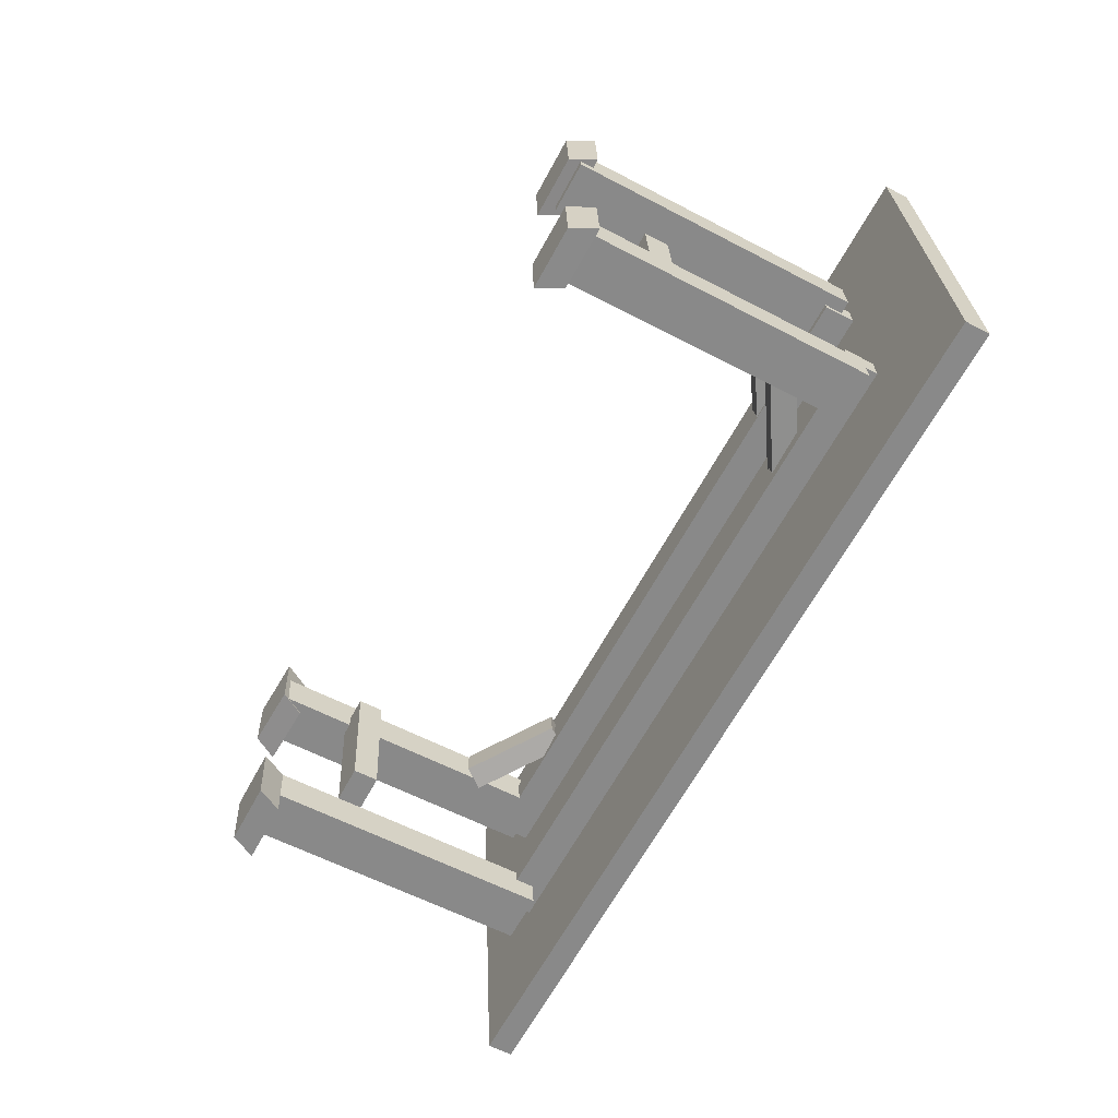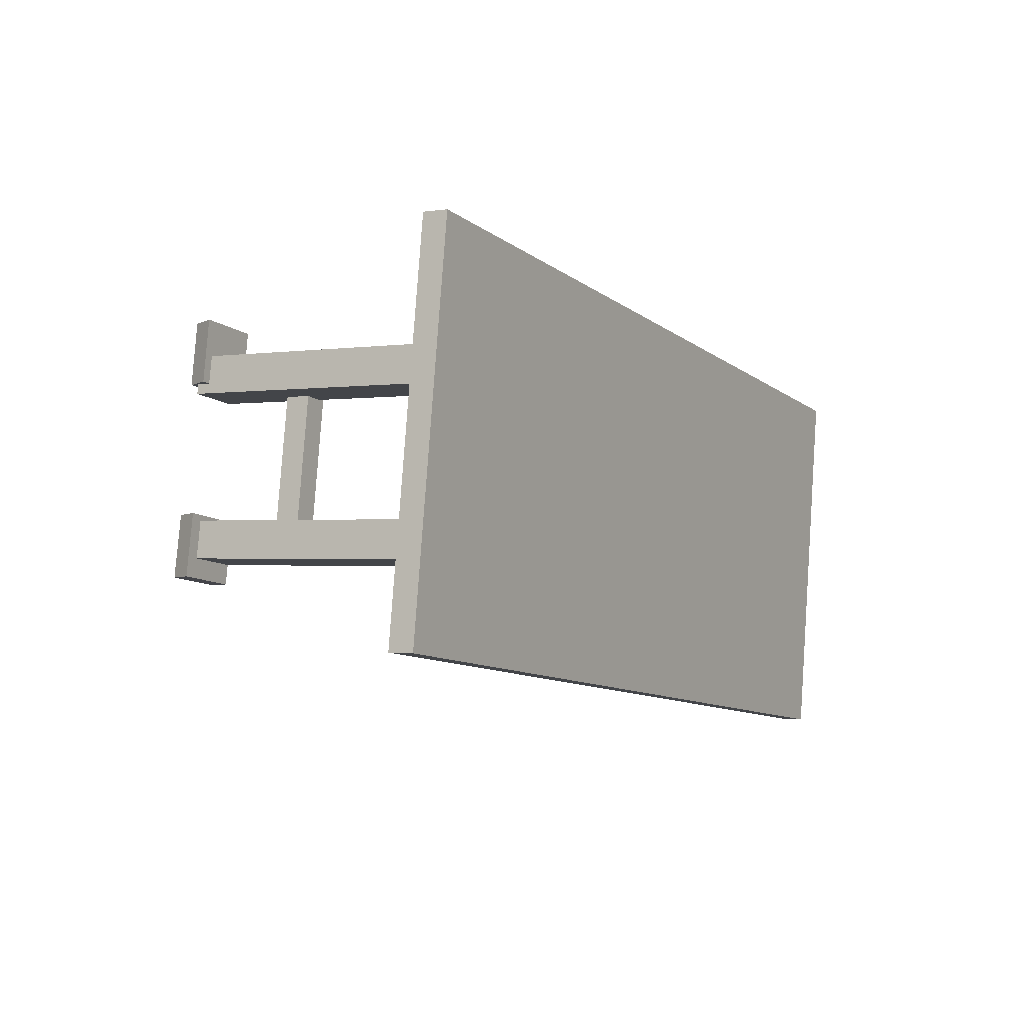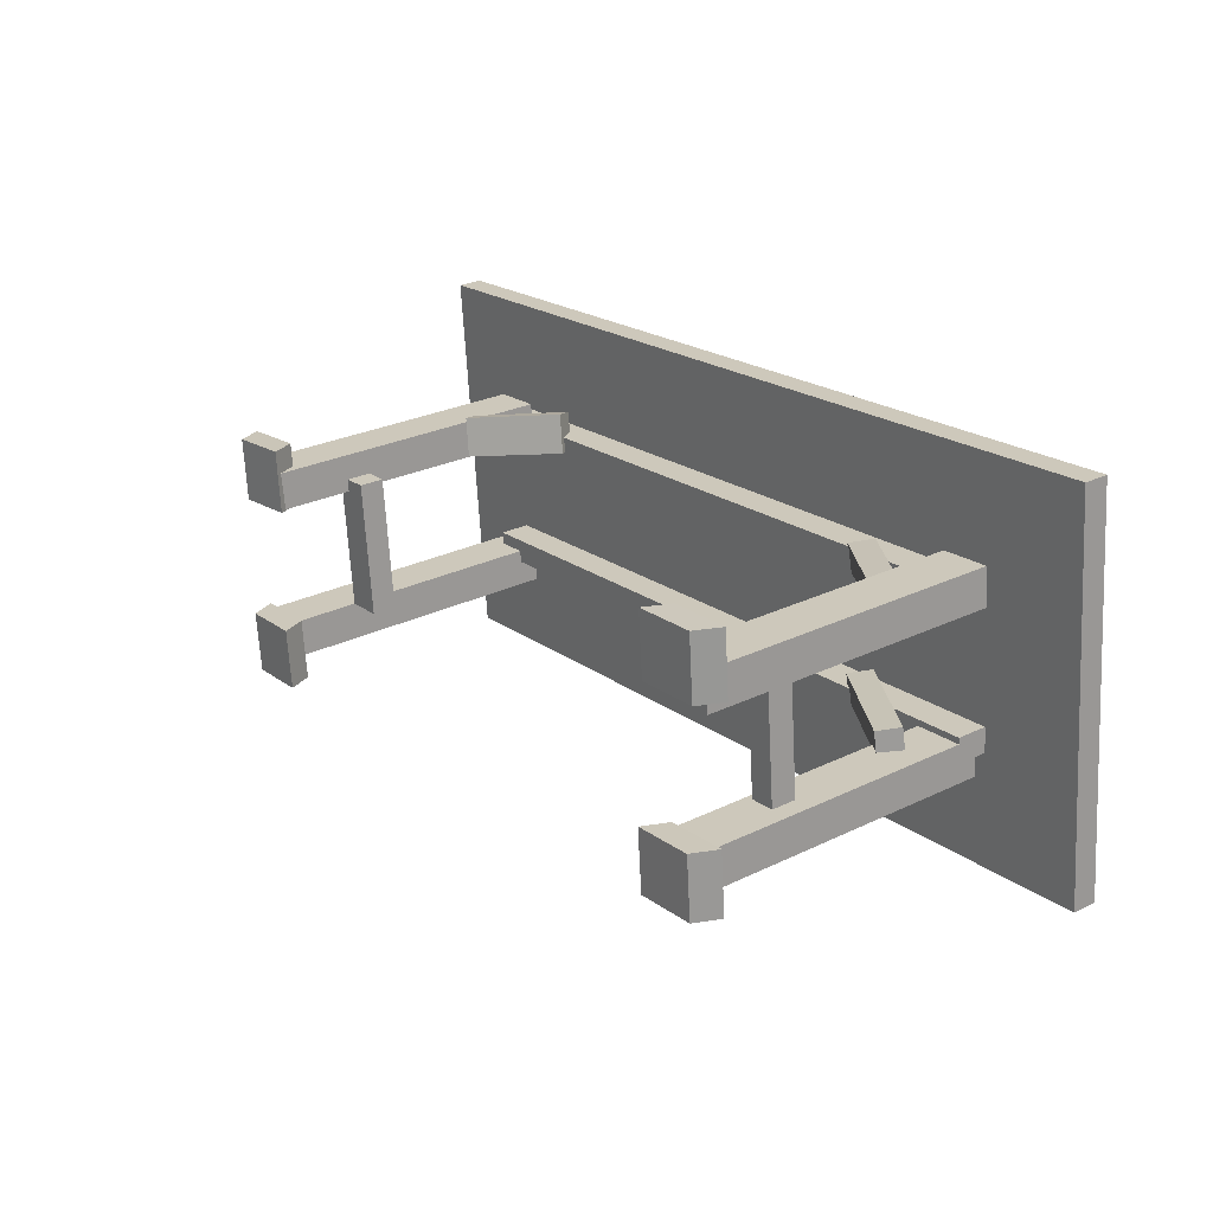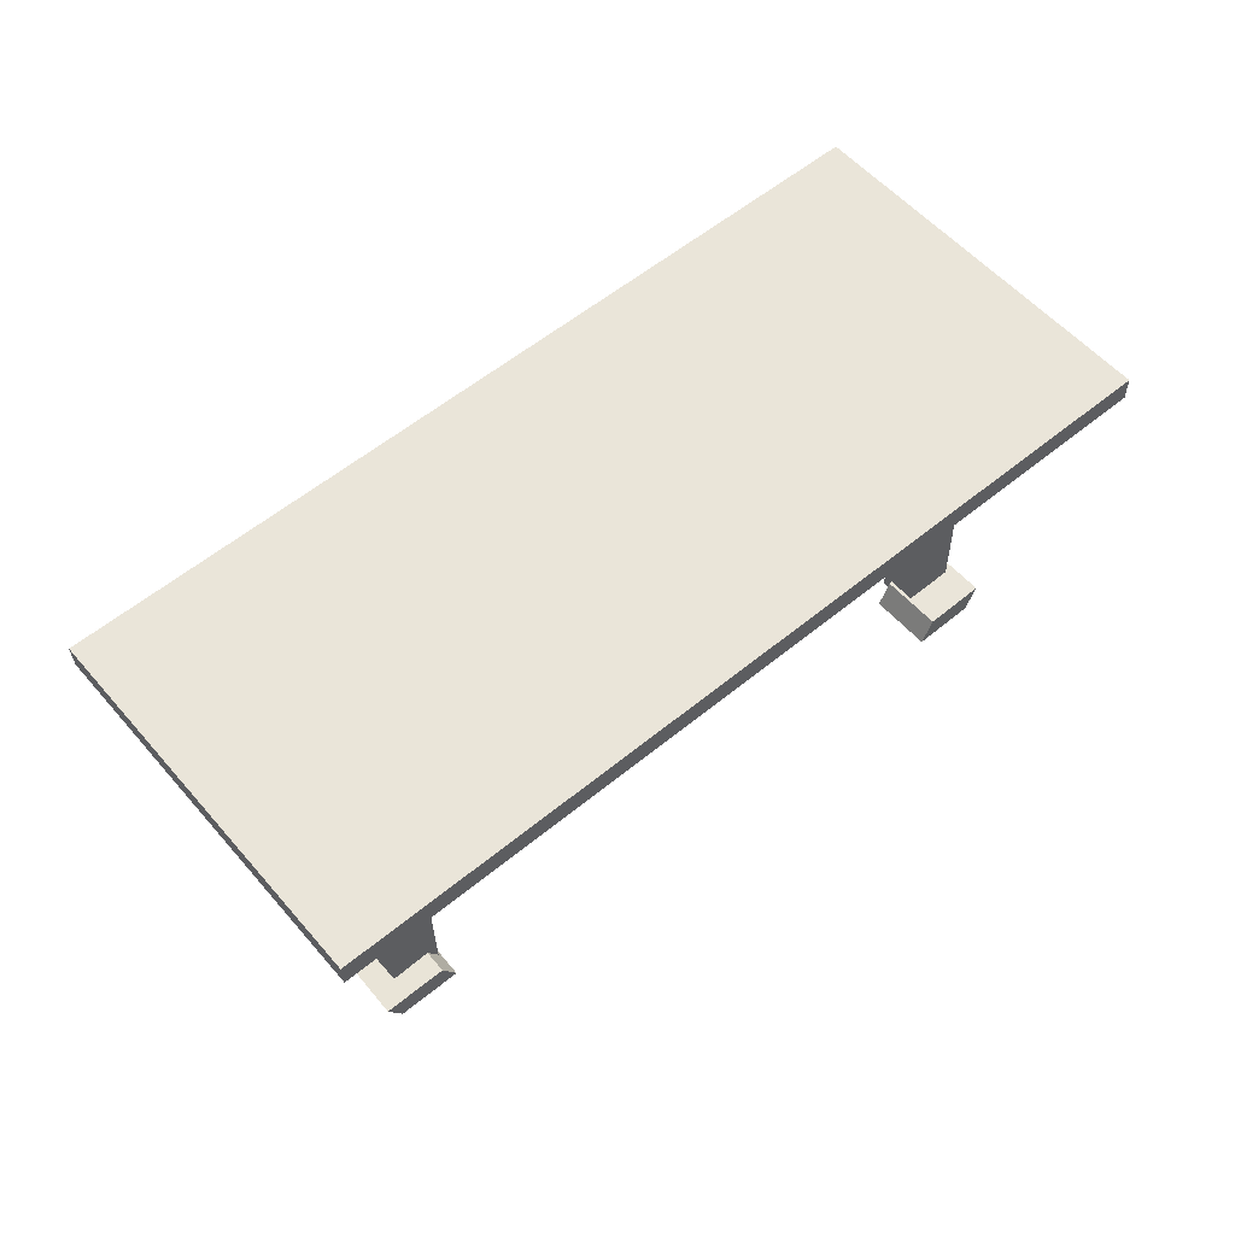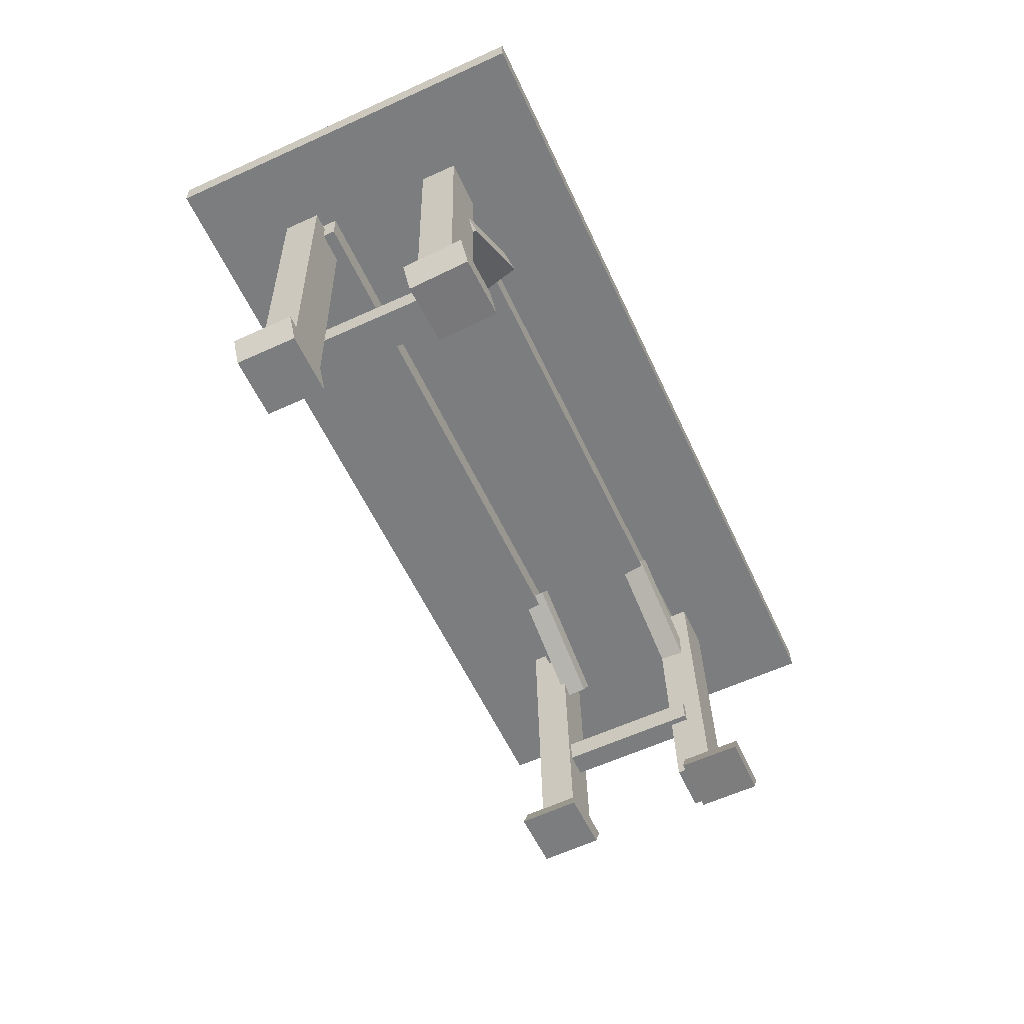
<metadata>
{"format":"obj","ext":"obj","renderer":"f3d","projection":"perspective","resolution":1024,"background":"white","views":[{"elev":-56.7,"azim":62.1,"up":"+Z"},{"elev":-2.7,"azim":120.6,"up":"+Z"},{"elev":28.5,"azim":53.6,"up":"+Z"},{"elev":57.2,"azim":-46.7,"up":"+Y"},{"elev":-59.2,"azim":-71.7,"up":"+Y"}]}
</metadata>
<code>
v 3.037 -0.6853 -1.814
v 2.244 -0.6949 -1.905
v 2.244 -0.7173 -1.904
v 3.037 -0.7077 -1.814
v 2.284 -0.7224 -2.25
v 2.284 -0.6999 -2.251
v 3.076 -0.6903 -2.16
v 3.077 -0.7128 -2.16
v 2.244 -0.7173 -1.904
v 2.284 -0.7224 -2.25
v 3.077 -0.7128 -2.16
v 3.037 -0.7077 -1.814
v 3.076 -0.6903 -2.16
v 2.284 -0.6999 -2.251
v 2.244 -0.6949 -1.905
v 3.037 -0.6853 -1.814
v 3.077 -0.7128 -2.16
v 3.076 -0.6903 -2.16
v 3.037 -0.6853 -1.814
v 3.037 -0.7077 -1.814
v 2.244 -0.6949 -1.905
v 2.284 -0.6999 -2.251
v 2.284 -0.7224 -2.25
v 2.244 -0.7173 -1.904
v 2.375 -0.9798 -2.012
v 2.368 -0.9778 -1.956
v 2.38 -0.9996 -1.954
v 2.387 -1.002 -2.009
v 2.324 -1.003 -1.961
v 2.312 -0.9808 -1.964
v 2.32 -0.9828 -2.019
v 2.332 -1.005 -2.017
v 2.38 -0.9996 -1.954
v 2.324 -1.003 -1.961
v 2.332 -1.005 -2.017
v 2.387 -1.002 -2.009
v 2.32 -0.9828 -2.019
v 2.312 -0.9808 -1.964
v 2.368 -0.9778 -1.956
v 2.375 -0.9798 -2.012
v 2.332 -1.005 -2.017
v 2.32 -0.9828 -2.019
v 2.375 -0.9798 -2.012
v 2.387 -1.002 -2.009
v 2.368 -0.9778 -1.956
v 2.312 -0.9808 -1.964
v 2.324 -1.003 -1.961
v 2.38 -0.9996 -1.954
v 2.378 -0.7284 -1.98
v 2.333 -0.7289 -1.985
v 2.336 -0.9986 -1.98
v 2.38 -0.9981 -1.975
v 2.339 -0.9991 -2.014
v 2.337 -0.7294 -2.018
v 2.381 -0.7289 -2.013
v 2.384 -0.9986 -2.009
v 2.336 -0.9986 -1.98
v 2.339 -0.9991 -2.014
v 2.384 -0.9986 -2.009
v 2.38 -0.9981 -1.975
v 2.381 -0.7289 -2.013
v 2.337 -0.7294 -2.018
v 2.333 -0.7289 -1.985
v 2.378 -0.7284 -1.98
v 2.384 -0.9986 -2.009
v 2.381 -0.7289 -2.013
v 2.378 -0.7284 -1.98
v 2.38 -0.9981 -1.975
v 2.333 -0.7289 -1.985
v 2.337 -0.7294 -2.018
v 2.339 -0.9991 -2.014
v 2.336 -0.9986 -1.98
v 2.383 -0.7306 -2.126
v 2.338 -0.7312 -2.131
v 2.341 -1.001 -2.127
v 2.386 -1 -2.122
v 2.345 -1.001 -2.16
v 2.342 -0.7317 -2.165
v 2.387 -0.7311 -2.159
v 2.39 -1.001 -2.155
v 2.341 -1.001 -2.127
v 2.345 -1.001 -2.16
v 2.39 -1.001 -2.155
v 2.386 -1 -2.122
v 2.387 -0.7311 -2.159
v 2.342 -0.7317 -2.165
v 2.338 -0.7312 -2.131
v 2.383 -0.7306 -2.126
v 2.39 -1.001 -2.155
v 2.387 -0.7311 -2.159
v 2.383 -0.7306 -2.126
v 2.386 -1 -2.122
v 2.338 -0.7312 -2.131
v 2.342 -0.7317 -2.165
v 2.345 -1.001 -2.16
v 2.341 -1.001 -2.127
v 2.392 -0.9899 -2.178
v 2.386 -0.9891 -2.122
v 2.397 -1.011 -2.12
v 2.403 -1.012 -2.176
v 2.341 -1.012 -2.127
v 2.33 -0.9898 -2.128
v 2.336 -0.9906 -2.184
v 2.348 -1.013 -2.182
v 2.397 -1.011 -2.12
v 2.341 -1.012 -2.127
v 2.348 -1.013 -2.182
v 2.403 -1.012 -2.176
v 2.336 -0.9906 -2.184
v 2.33 -0.9898 -2.128
v 2.386 -0.9891 -2.122
v 2.392 -0.9899 -2.178
v 2.348 -1.013 -2.182
v 2.336 -0.9906 -2.184
v 2.392 -0.9899 -2.178
v 2.403 -1.012 -2.176
v 2.386 -0.9891 -2.122
v 2.33 -0.9898 -2.128
v 2.341 -1.012 -2.127
v 2.397 -1.011 -2.12
v 2.371 -0.9311 -2
v 2.371 -0.9086 -2
v 2.385 -0.9104 -2.123
v 2.385 -0.9329 -2.123
v 2.418 -0.91 -2.119
v 2.404 -0.9082 -1.996
v 2.405 -0.9307 -1.996
v 2.419 -0.9325 -2.119
v 2.385 -0.9104 -2.123
v 2.418 -0.91 -2.119
v 2.419 -0.9325 -2.119
v 2.385 -0.9329 -2.123
v 2.405 -0.9307 -1.996
v 2.404 -0.9082 -1.996
v 2.371 -0.9086 -2
v 2.371 -0.9311 -2
v 2.419 -0.9325 -2.119
v 2.405 -0.9307 -1.996
v 2.371 -0.9311 -2
v 2.385 -0.9329 -2.123
v 2.371 -0.9086 -2
v 2.404 -0.9082 -1.996
v 2.418 -0.91 -2.119
v 2.385 -0.9104 -2.123
v 2.342 -0.7462 -2.017
v 2.342 -0.7013 -2.018
v 2.956 -0.6938 -1.948
v 2.957 -0.7388 -1.947
v 2.954 -0.6935 -1.926
v 2.339 -0.7009 -1.996
v 2.34 -0.7459 -1.995
v 2.954 -0.7384 -1.925
v 2.956 -0.6938 -1.948
v 2.954 -0.6935 -1.926
v 2.954 -0.7384 -1.925
v 2.957 -0.7388 -1.947
v 2.34 -0.7459 -1.995
v 2.339 -0.7009 -1.996
v 2.342 -0.7013 -2.018
v 2.342 -0.7462 -2.017
v 2.954 -0.7384 -1.925
v 2.34 -0.7459 -1.995
v 2.342 -0.7462 -2.017
v 2.957 -0.7388 -1.947
v 2.342 -0.7013 -2.018
v 2.339 -0.7009 -1.996
v 2.954 -0.6935 -1.926
v 2.956 -0.6938 -1.948
v 2.388 -0.8053 -2.009
v 2.376 -0.7874 -2.015
v 2.448 -0.7329 -2
v 2.46 -0.7508 -1.994
v 2.437 -0.728 -1.966
v 2.365 -0.7825 -1.981
v 2.377 -0.8004 -1.975
v 2.449 -0.7459 -1.96
v 2.448 -0.7329 -2
v 2.437 -0.728 -1.966
v 2.449 -0.7459 -1.96
v 2.46 -0.7508 -1.994
v 2.377 -0.8004 -1.975
v 2.365 -0.7825 -1.981
v 2.376 -0.7874 -2.015
v 2.388 -0.8053 -2.009
v 2.449 -0.7459 -1.96
v 2.377 -0.8004 -1.975
v 2.388 -0.8053 -2.009
v 2.46 -0.7508 -1.994
v 2.376 -0.7874 -2.015
v 2.365 -0.7825 -1.981
v 2.437 -0.728 -1.966
v 2.448 -0.7329 -2
v 2.356 -0.748 -2.14
v 2.356 -0.703 -2.141
v 2.97 -0.6956 -2.071
v 2.971 -0.7406 -2.07
v 2.968 -0.6953 -2.048
v 2.353 -0.7027 -2.118
v 2.354 -0.7477 -2.118
v 2.968 -0.7402 -2.048
v 2.97 -0.6956 -2.071
v 2.968 -0.6953 -2.048
v 2.968 -0.7402 -2.048
v 2.971 -0.7406 -2.07
v 2.354 -0.7477 -2.118
v 2.353 -0.7027 -2.118
v 2.356 -0.703 -2.141
v 2.356 -0.748 -2.14
v 2.968 -0.7402 -2.048
v 2.354 -0.7477 -2.118
v 2.356 -0.748 -2.14
v 2.971 -0.7406 -2.07
v 2.356 -0.703 -2.141
v 2.353 -0.7027 -2.118
v 2.968 -0.6953 -2.048
v 2.97 -0.6956 -2.071
v 2.968 -0.7235 -2.054
v 2.924 -0.724 -2.059
v 2.927 -0.9937 -2.054
v 2.971 -0.9931 -2.049
v 2.93 -0.9942 -2.088
v 2.928 -0.7245 -2.092
v 2.972 -0.7239 -2.087
v 2.975 -0.9936 -2.083
v 2.927 -0.9937 -2.054
v 2.93 -0.9942 -2.088
v 2.975 -0.9936 -2.083
v 2.971 -0.9931 -2.049
v 2.972 -0.7239 -2.087
v 2.928 -0.7245 -2.092
v 2.924 -0.724 -2.059
v 2.968 -0.7235 -2.054
v 2.975 -0.9936 -2.083
v 2.972 -0.7239 -2.087
v 2.968 -0.7235 -2.054
v 2.971 -0.9931 -2.049
v 2.924 -0.724 -2.059
v 2.928 -0.7245 -2.092
v 2.93 -0.9942 -2.088
v 2.927 -0.9937 -2.054
v 2.917 -0.9131 -1.927
v 2.916 -0.8906 -1.927
v 2.933 -0.8927 -2.072
v 2.933 -0.9152 -2.072
v 2.955 -0.8925 -2.07
v 2.939 -0.8903 -1.924
v 2.939 -0.9128 -1.924
v 2.956 -0.9149 -2.069
v 2.933 -0.8927 -2.072
v 2.955 -0.8925 -2.07
v 2.956 -0.9149 -2.069
v 2.933 -0.9152 -2.072
v 2.939 -0.9128 -1.924
v 2.939 -0.8903 -1.924
v 2.916 -0.8906 -1.927
v 2.917 -0.9131 -1.927
v 2.956 -0.9149 -2.069
v 2.939 -0.9128 -1.924
v 2.917 -0.9131 -1.927
v 2.933 -0.9152 -2.072
v 2.916 -0.8906 -1.927
v 2.939 -0.8903 -1.924
v 2.955 -0.8925 -2.07
v 2.933 -0.8927 -2.072
v 2.963 -0.7212 -1.907
v 2.918 -0.7218 -1.912
v 2.921 -0.9914 -1.908
v 2.966 -0.9909 -1.903
v 2.925 -0.9919 -1.941
v 2.922 -0.7222 -1.946
v 2.967 -0.7217 -1.941
v 2.97 -0.9914 -1.936
v 2.921 -0.9914 -1.908
v 2.925 -0.9919 -1.941
v 2.97 -0.9914 -1.936
v 2.966 -0.9909 -1.903
v 2.967 -0.7217 -1.941
v 2.922 -0.7222 -1.946
v 2.918 -0.7218 -1.912
v 2.963 -0.7212 -1.907
v 2.97 -0.9914 -1.936
v 2.967 -0.7217 -1.941
v 2.963 -0.7212 -1.907
v 2.966 -0.9909 -1.903
v 2.918 -0.7218 -1.912
v 2.922 -0.7222 -1.946
v 2.925 -0.9919 -1.941
v 2.921 -0.9914 -1.908
v 2.915 -0.9783 -1.877
v 2.921 -0.9795 -1.933
v 2.91 -1.002 -1.934
v 2.904 -1.001 -1.878
v 2.966 -1.001 -1.928
v 2.977 -0.9788 -1.927
v 2.971 -0.9776 -1.871
v 2.96 -1 -1.872
v 2.91 -1.002 -1.934
v 2.966 -1.001 -1.928
v 2.96 -1 -1.872
v 2.904 -1.001 -1.878
v 2.971 -0.9776 -1.871
v 2.977 -0.9788 -1.927
v 2.921 -0.9795 -1.933
v 2.915 -0.9783 -1.877
v 2.96 -1 -1.872
v 2.971 -0.9776 -1.871
v 2.915 -0.9783 -1.877
v 2.904 -1.001 -1.878
v 2.921 -0.9795 -1.933
v 2.977 -0.9788 -1.927
v 2.966 -1.001 -1.928
v 2.91 -1.002 -1.934
v 2.926 -0.9862 -2.05
v 2.933 -0.9876 -2.106
v 2.922 -1.01 -2.106
v 2.915 -1.009 -2.05
v 2.978 -1.009 -2.1
v 2.989 -0.9864 -2.099
v 2.982 -0.985 -2.043
v 2.971 -1.008 -2.044
v 2.922 -1.01 -2.106
v 2.978 -1.009 -2.1
v 2.971 -1.008 -2.044
v 2.915 -1.009 -2.05
v 2.982 -0.985 -2.043
v 2.989 -0.9864 -2.099
v 2.933 -0.9876 -2.106
v 2.926 -0.9862 -2.05
v 2.971 -1.008 -2.044
v 2.982 -0.985 -2.043
v 2.926 -0.9862 -2.05
v 2.915 -1.009 -2.05
v 2.933 -0.9876 -2.106
v 2.989 -0.9864 -2.099
v 2.978 -1.009 -2.1
v 2.922 -1.01 -2.106
v 2.834 -0.7363 -2.054
v 2.838 -0.7358 -2.076
v 2.937 -0.7963 -2.06
v 2.933 -0.7969 -2.038
v 2.949 -0.7771 -2.058
v 2.85 -0.7166 -2.074
v 2.846 -0.7171 -2.052
v 2.945 -0.7776 -2.036
v 2.937 -0.7963 -2.06
v 2.949 -0.7771 -2.058
v 2.945 -0.7776 -2.036
v 2.933 -0.7969 -2.038
v 2.846 -0.7171 -2.052
v 2.85 -0.7166 -2.074
v 2.838 -0.7358 -2.076
v 2.834 -0.7363 -2.054
v 2.945 -0.7776 -2.036
v 2.846 -0.7171 -2.052
v 2.834 -0.7363 -2.054
v 2.933 -0.7969 -2.038
v 2.838 -0.7358 -2.076
v 2.85 -0.7166 -2.074
v 2.949 -0.7771 -2.058
v 2.937 -0.7963 -2.06
v 2.828 -0.7372 -1.938
v 2.832 -0.7367 -1.96
v 2.93 -0.7987 -1.943
v 2.926 -0.7992 -1.921
v 2.942 -0.7796 -1.941
v 2.844 -0.7176 -1.957
v 2.84 -0.7182 -1.935
v 2.938 -0.7801 -1.919
v 2.93 -0.7987 -1.943
v 2.942 -0.7796 -1.941
v 2.938 -0.7801 -1.919
v 2.926 -0.7992 -1.921
v 2.84 -0.7182 -1.935
v 2.844 -0.7176 -1.957
v 2.832 -0.7367 -1.96
v 2.828 -0.7372 -1.938
v 2.938 -0.7801 -1.919
v 2.84 -0.7182 -1.935
v 2.828 -0.7372 -1.938
v 2.926 -0.7992 -1.921
v 2.832 -0.7367 -1.96
v 2.844 -0.7176 -1.957
v 2.942 -0.7796 -1.941
v 2.93 -0.7987 -1.943
f 1 2 3
f 1 3 4
f 5 6 7
f 5 7 8
f 9 10 11
f 9 11 12
f 13 14 15
f 13 15 16
f 17 18 19
f 17 19 20
f 21 22 23
f 21 23 24
f 25 26 27
f 25 27 28
f 29 30 31
f 29 31 32
f 33 34 35
f 33 35 36
f 37 38 39
f 37 39 40
f 41 42 43
f 41 43 44
f 45 46 47
f 45 47 48
f 49 50 51
f 49 51 52
f 53 54 55
f 53 55 56
f 57 58 59
f 57 59 60
f 61 62 63
f 61 63 64
f 65 66 67
f 65 67 68
f 69 70 71
f 69 71 72
f 73 74 75
f 73 75 76
f 77 78 79
f 77 79 80
f 81 82 83
f 81 83 84
f 85 86 87
f 85 87 88
f 89 90 91
f 89 91 92
f 93 94 95
f 93 95 96
f 97 98 99
f 97 99 100
f 101 102 103
f 101 103 104
f 105 106 107
f 105 107 108
f 109 110 111
f 109 111 112
f 113 114 115
f 113 115 116
f 117 118 119
f 117 119 120
f 121 122 123
f 121 123 124
f 125 126 127
f 125 127 128
f 129 130 131
f 129 131 132
f 133 134 135
f 133 135 136
f 137 138 139
f 137 139 140
f 141 142 143
f 141 143 144
f 145 146 147
f 145 147 148
f 149 150 151
f 149 151 152
f 153 154 155
f 153 155 156
f 157 158 159
f 157 159 160
f 161 162 163
f 161 163 164
f 165 166 167
f 165 167 168
f 169 170 171
f 169 171 172
f 173 174 175
f 173 175 176
f 177 178 179
f 177 179 180
f 181 182 183
f 181 183 184
f 185 186 187
f 185 187 188
f 189 190 191
f 189 191 192
f 193 194 195
f 193 195 196
f 197 198 199
f 197 199 200
f 201 202 203
f 201 203 204
f 205 206 207
f 205 207 208
f 209 210 211
f 209 211 212
f 213 214 215
f 213 215 216
f 217 218 219
f 217 219 220
f 221 222 223
f 221 223 224
f 225 226 227
f 225 227 228
f 229 230 231
f 229 231 232
f 233 234 235
f 233 235 236
f 237 238 239
f 237 239 240
f 241 242 243
f 241 243 244
f 245 246 247
f 245 247 248
f 249 250 251
f 249 251 252
f 253 254 255
f 253 255 256
f 257 258 259
f 257 259 260
f 261 262 263
f 261 263 264
f 265 266 267
f 265 267 268
f 269 270 271
f 269 271 272
f 273 274 275
f 273 275 276
f 277 278 279
f 277 279 280
f 281 282 283
f 281 283 284
f 285 286 287
f 285 287 288
f 289 290 291
f 289 291 292
f 293 294 295
f 293 295 296
f 297 298 299
f 297 299 300
f 301 302 303
f 301 303 304
f 305 306 307
f 305 307 308
f 309 310 311
f 309 311 312
f 313 314 315
f 313 315 316
f 317 318 319
f 317 319 320
f 321 322 323
f 321 323 324
f 325 326 327
f 325 327 328
f 329 330 331
f 329 331 332
f 333 334 335
f 333 335 336
f 337 338 339
f 337 339 340
f 341 342 343
f 341 343 344
f 345 346 347
f 345 347 348
f 349 350 351
f 349 351 352
f 353 354 355
f 353 355 356
f 357 358 359
f 357 359 360
f 361 362 363
f 361 363 364
f 365 366 367
f 365 367 368
f 369 370 371
f 369 371 372
f 373 374 375
f 373 375 376
f 377 378 379
f 377 379 380
f 381 382 383
f 381 383 384

</code>
